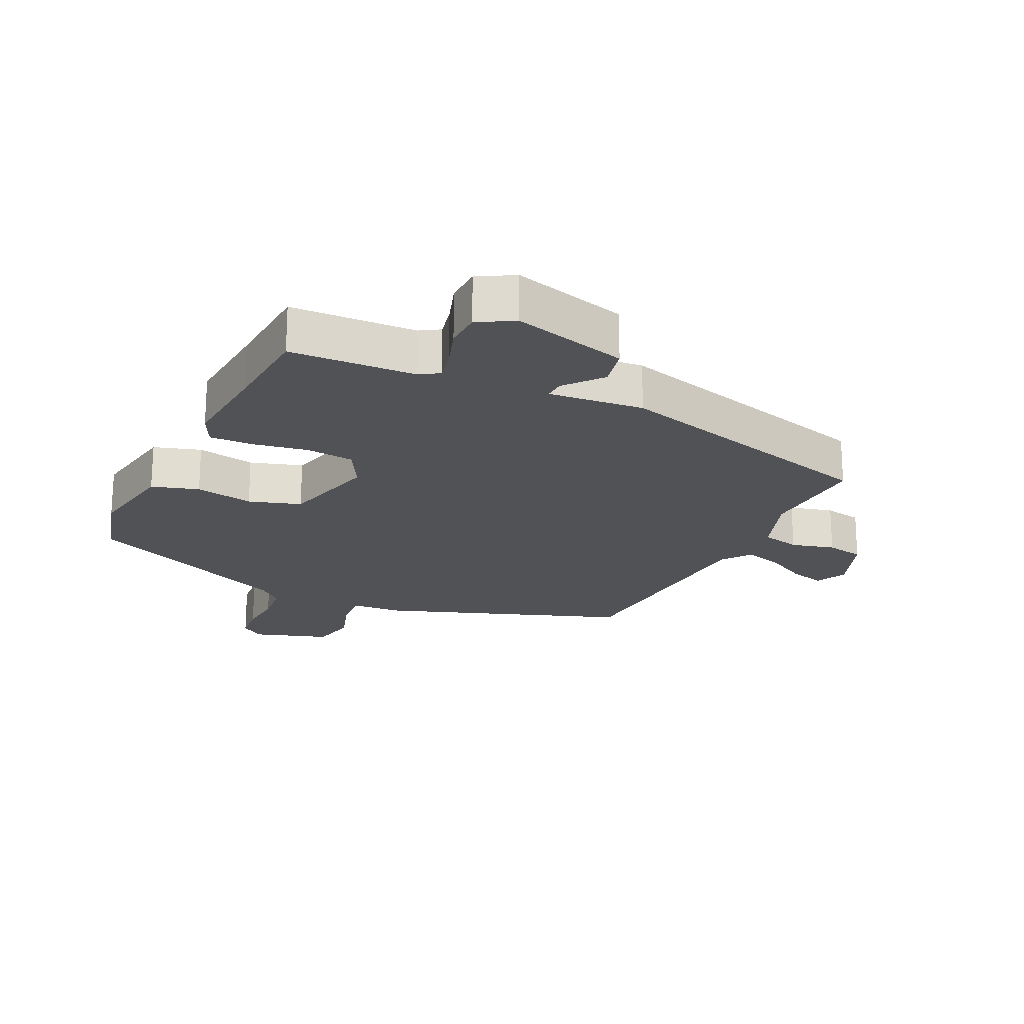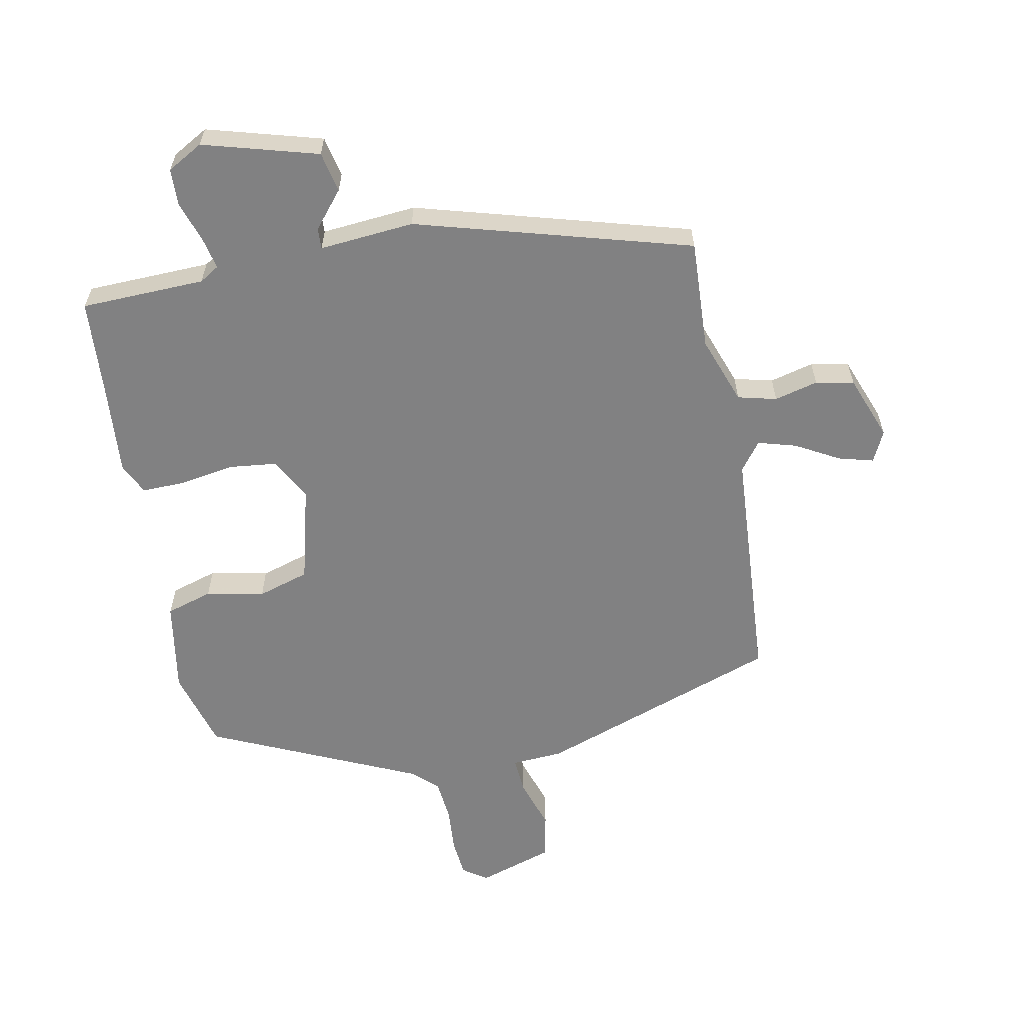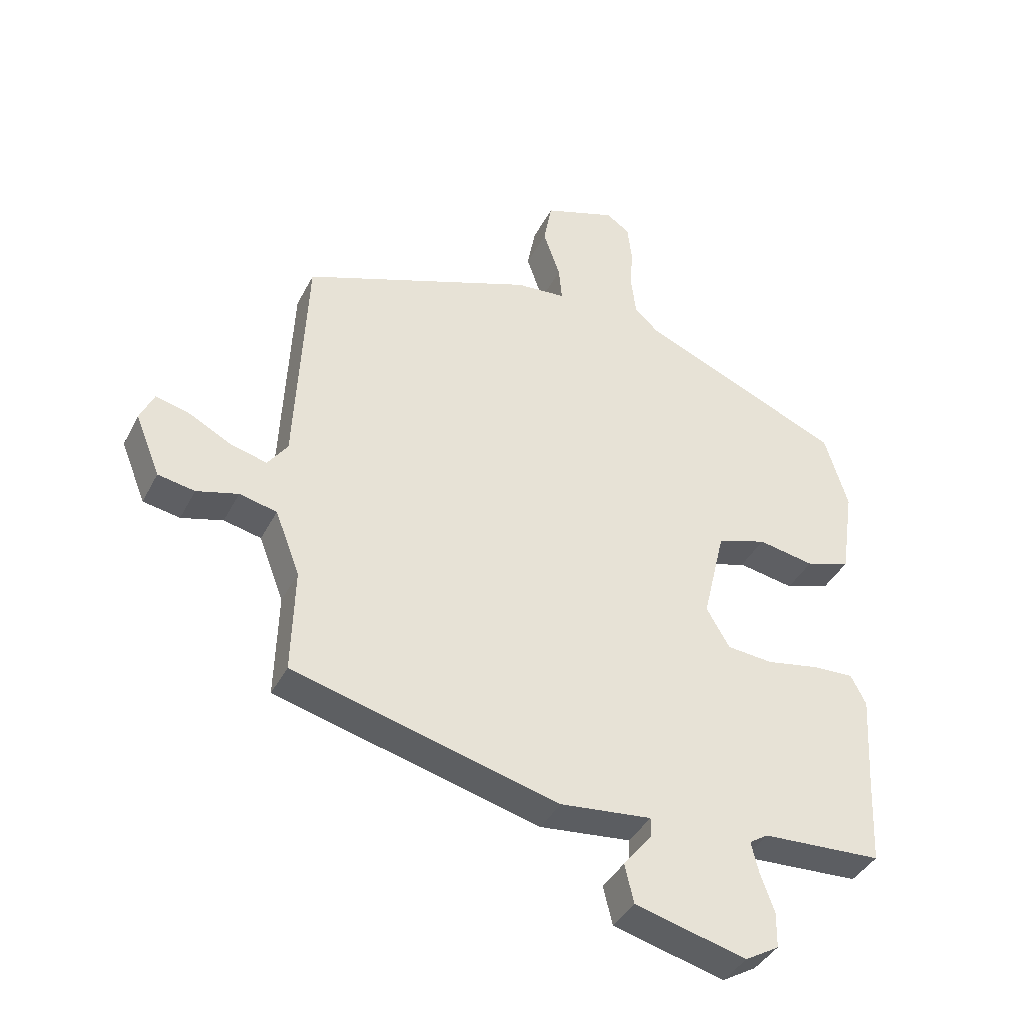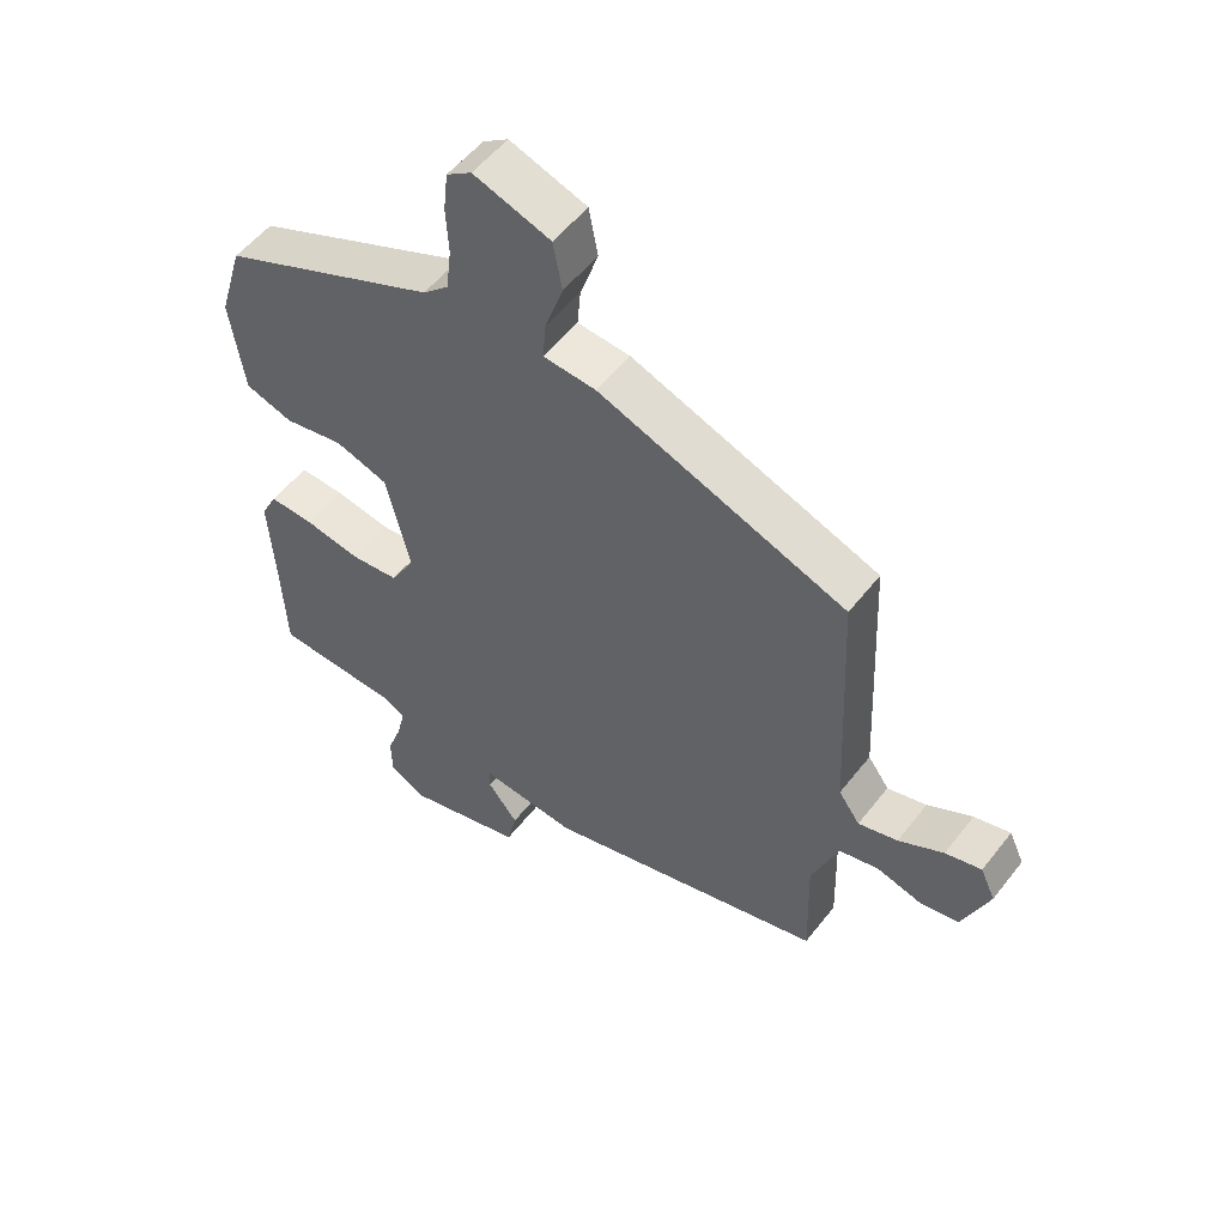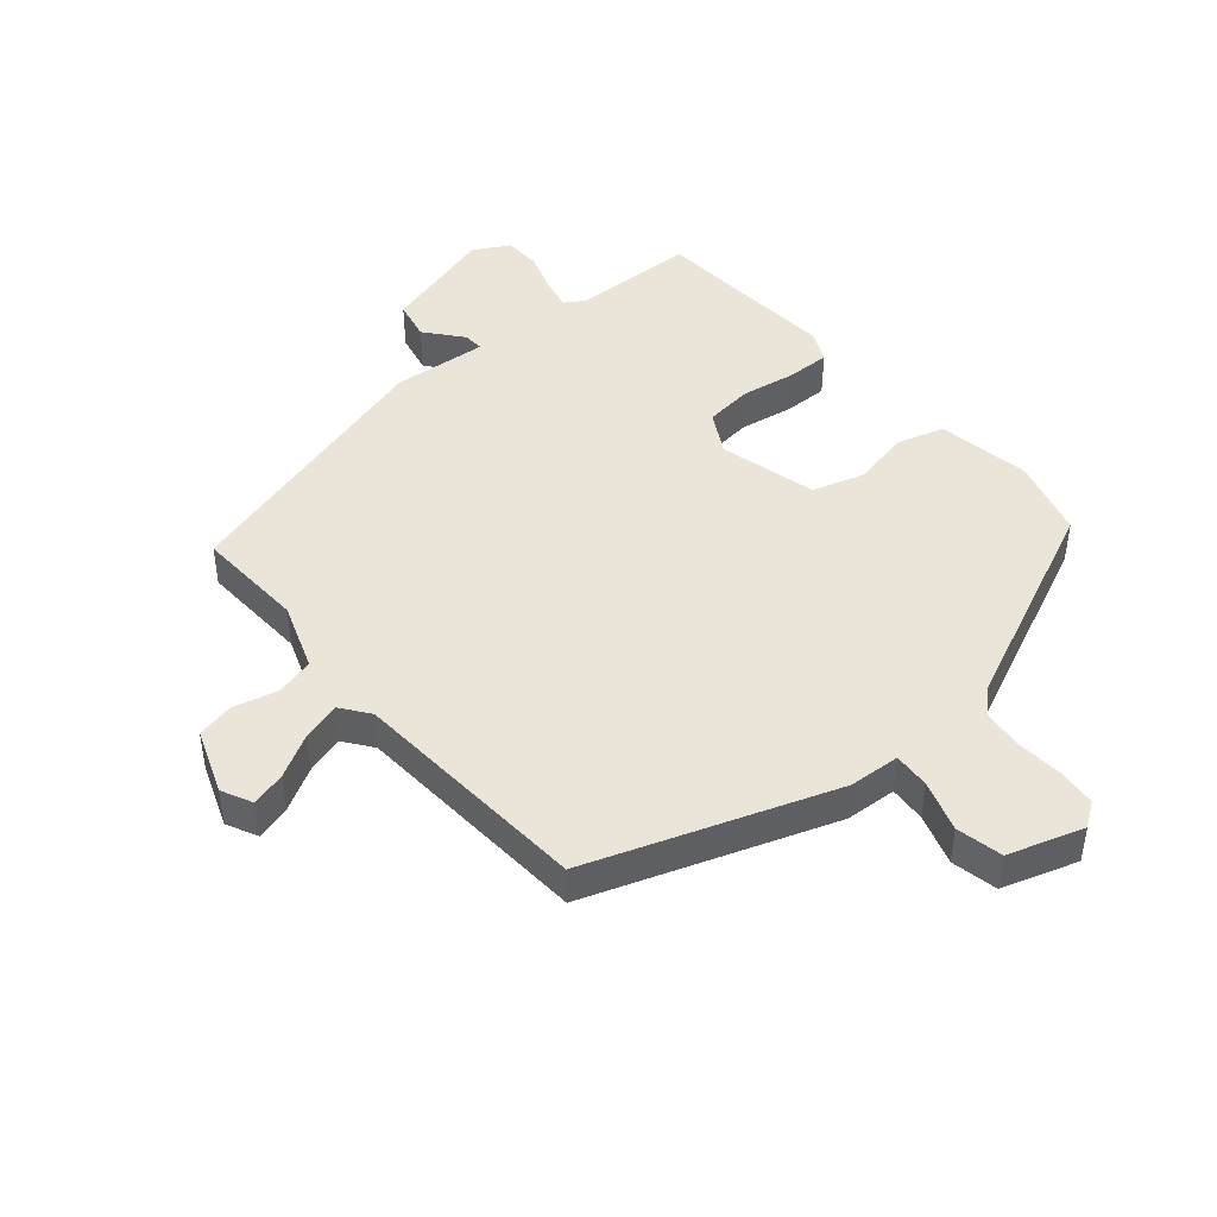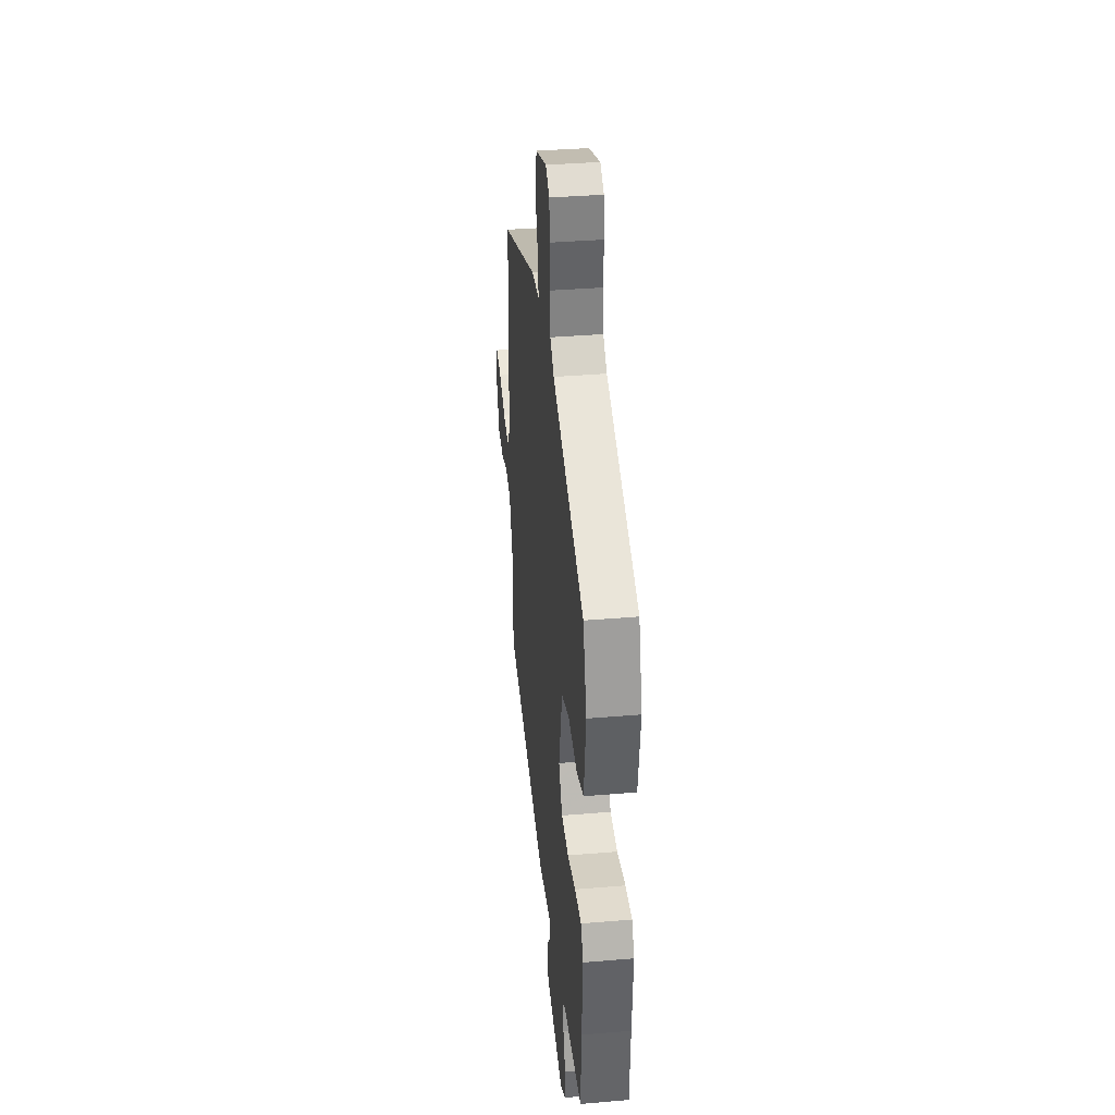
<metadata>
{"format":"obj","ext":"obj","renderer":"f3d","projection":"perspective","resolution":1024,"background":"white","views":[{"elev":-20.6,"azim":153.5,"up":"+Y"},{"elev":-60.5,"azim":-170.1,"up":"+Y"},{"elev":-39.7,"azim":-25.0,"up":"+Z"},{"elev":53.4,"azim":-143.0,"up":"+Z"},{"elev":45.1,"azim":-41.5,"up":"+Y"},{"elev":36.3,"azim":83.7,"up":"+Z"}]}
</metadata>
<code>
v -0.501 0.07 0.369
v -0.117 0.07 0.513
v -0.035 0.07 0.52
v -0.04 0.07 0.578
v -0.068 0.07 0.659
v -0.054 0.07 0.733
v 0.065 0.07 0.774
v 0.104 0.07 0.748
v 0.111 0.07 0.687
v 0.107 0.07 0.614
v 0.115 0.07 0.548
v 0.155 0.07 0.512
v 0.491 0.07 0.368
v 0.529 0.07 0.242
v 0.507 0.07 0.093
v 0.433 0.07 0.069
v 0.34 0.07 0.086
v 0.258 0.07 0.059
v 0.221 0.07 -0.097
v 0.259 0.07 -0.163
v 0.335 0.07 -0.17
v 0.421 0.07 -0.154
v 0.491 0.07 -0.151
v 0.516 0.07 -0.2
v 0.507 0.07 -0.351
v 0.5 0.07 -0.501
v 0.302 0.07 -0.511
v 0.271 0.07 -0.531
v 0.283 0.07 -0.582
v 0.306 0.07 -0.646
v 0.305 0.07 -0.705
v 0.249 0.07 -0.738
v 0.065 0.07 -0.69
v 0.05 0.07 -0.626
v 0.097 0.07 -0.567
v 0.098 0.07 -0.534
v -0.053 0.07 -0.55
v -0.493 0.07 -0.435
v -0.488 0.07 -0.26
v -0.529 0.07 -0.153
v -0.591 0.07 -0.139
v -0.66 0.07 -0.158
v -0.721 0.07 -0.147
v -0.762 0.07 -0.045
v -0.739 0.07 0.005
v -0.683 0.07 -0.009
v -0.613 0.07 -0.046
v -0.552 0.07 -0.062
v -0.519 0.07 -0.016
v -0.501 0 0.369
v -0.117 0 0.513
v -0.035 0 0.52
v -0.04 0 0.578
v -0.068 0 0.659
v -0.054 0 0.733
v 0.065 0 0.774
v 0.104 0 0.748
v 0.111 0 0.687
v 0.107 0 0.614
v 0.115 0 0.548
v 0.155 0 0.512
v 0.491 0 0.368
v 0.529 0 0.242
v 0.507 0 0.093
v 0.433 0 0.069
v 0.34 0 0.086
v 0.258 0 0.059
v 0.221 0 -0.097
v 0.259 0 -0.163
v 0.335 0 -0.17
v 0.421 0 -0.154
v 0.491 0 -0.151
v 0.516 0 -0.2
v 0.507 0 -0.351
v 0.5 0 -0.501
v 0.302 0 -0.511
v 0.271 0 -0.531
v 0.283 0 -0.582
v 0.306 0 -0.646
v 0.305 0 -0.705
v 0.249 0 -0.738
v 0.065 0 -0.69
v 0.05 0 -0.626
v 0.097 0 -0.567
v 0.098 0 -0.534
v -0.053 0 -0.55
v -0.493 0 -0.435
v -0.488 0 -0.26
v -0.529 0 -0.153
v -0.591 0 -0.139
v -0.66 0 -0.158
v -0.721 0 -0.147
v -0.762 0 -0.045
v -0.739 0 0.005
v -0.683 0 -0.009
v -0.613 0 -0.046
v -0.552 0 -0.062
v -0.519 0 -0.016
f 44 45 46 47
f 44 47 48
f 41 42 43 44
f 40 41 44 48
f 39 40 48 49
f 36 37 38 39
f 32 33 34 35
f 32 35 36
f 29 30 31 32
f 28 29 32 36
f 27 28 36 39
f 25 26 27 39
f 21 22 23 24
f 20 21 24 25
f 14 15 16 17
f 12 13 14 17
f 11 12 17 18
f 7 8 9 10
f 7 10 11
f 4 5 6 7
f 3 4 7 11
f 49 1 2 3
f 20 25 39 49
f 19 20 49
f 18 19 49
f 3 11 18 49
f 96 95 94 93
f 97 96 93
f 93 92 91 90
f 97 93 90 89
f 98 97 89 88
f 88 87 86 85
f 84 83 82 81
f 85 84 81
f 81 80 79 78
f 85 81 78 77
f 88 85 77 76
f 88 76 75 74
f 73 72 71 70
f 74 73 70 69
f 66 65 64 63
f 66 63 62 61
f 67 66 61 60
f 59 58 57 56
f 60 59 56
f 56 55 54 53
f 60 56 53 52
f 52 51 50 98
f 98 88 74 69
f 98 69 68
f 98 68 67
f 98 67 60 52
f 1 50 51 2
f 2 51 52 3
f 3 52 53 4
f 4 53 54 5
f 5 54 55 6
f 6 55 56 7
f 7 56 57 8
f 8 57 58 9
f 9 58 59 10
f 10 59 60 11
f 11 60 61 12
f 12 61 62 13
f 13 62 63 14
f 14 63 64 15
f 15 64 65 16
f 16 65 66 17
f 17 66 67 18
f 18 67 68 19
f 19 68 69 20
f 20 69 70 21
f 21 70 71 22
f 22 71 72 23
f 23 72 73 24
f 24 73 74 25
f 25 74 75 26
f 26 75 76 27
f 27 76 77 28
f 28 77 78 29
f 29 78 79 30
f 30 79 80 31
f 31 80 81 32
f 32 81 82 33
f 33 82 83 34
f 34 83 84 35
f 35 84 85 36
f 36 85 86 37
f 37 86 87 38
f 38 87 88 39
f 39 88 89 40
f 40 89 90 41
f 41 90 91 42
f 42 91 92 43
f 43 92 93 44
f 44 93 94 45
f 45 94 95 46
f 46 95 96 47
f 47 96 97 48
f 48 97 98 49
f 49 98 50 1

</code>
